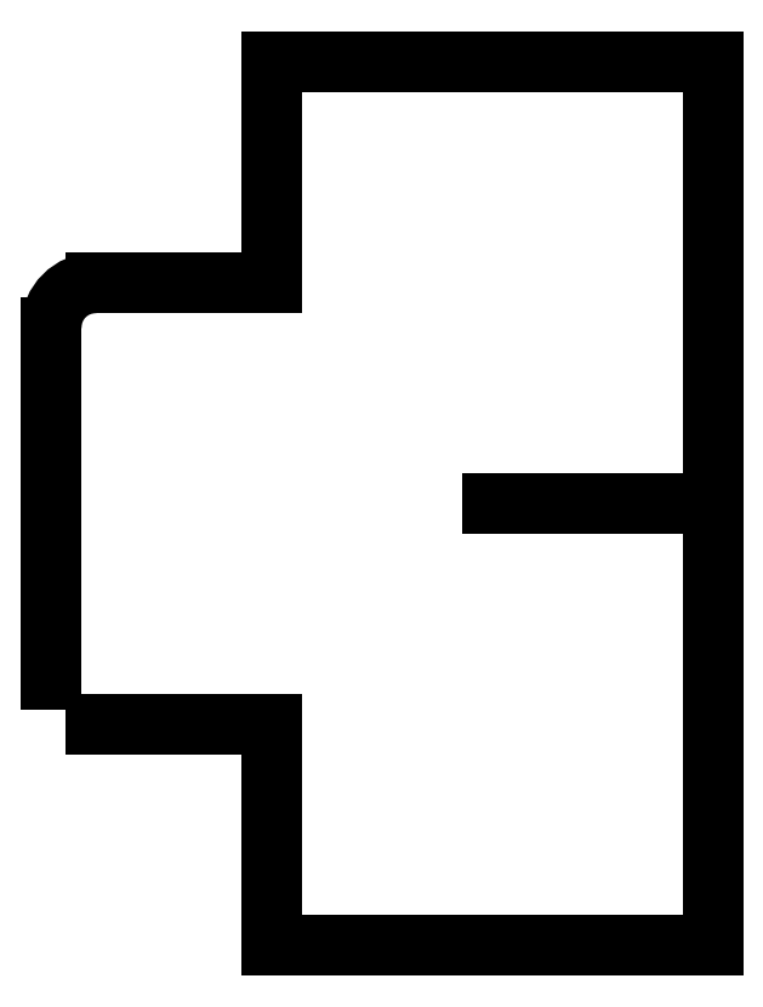
<metadata>
{"format":"dxf","ext":"dxf","renderer":"ezdxf+matplotlib","layout":"modelspace","background":"white","min_lineweight":24,"dpi":150}
</metadata>
<code>
0
SECTION
2
ENTITIES
0
ARC
8
0
10
1
20
9
40
1
50
90
51
180
0
LINE
8
0
10
1
20
0
11
5
21
0
0
LINE
8
0
10
5
20
10
11
1
21
10
0
LINE
8
0
10
0
20
9
11
0
21
1
0
LINE
8
0
10
10
20
5
11
15
21
5
0
LINE
8
0
10
15
20
5
11
15
21
15
0
LINE
8
0
10
15
20
15
11
5
21
15
0
LINE
8
0
10
5
20
15
11
5
21
10
0
LINE
8
0
10
5
20
-5
11
15
21
-5
0
LINE
8
0
10
15
20
-5
11
15
21
5
0
LINE
8
0
10
5
20
0
11
5
21
-5
0
ENDSEC
0
EOF

</code>
